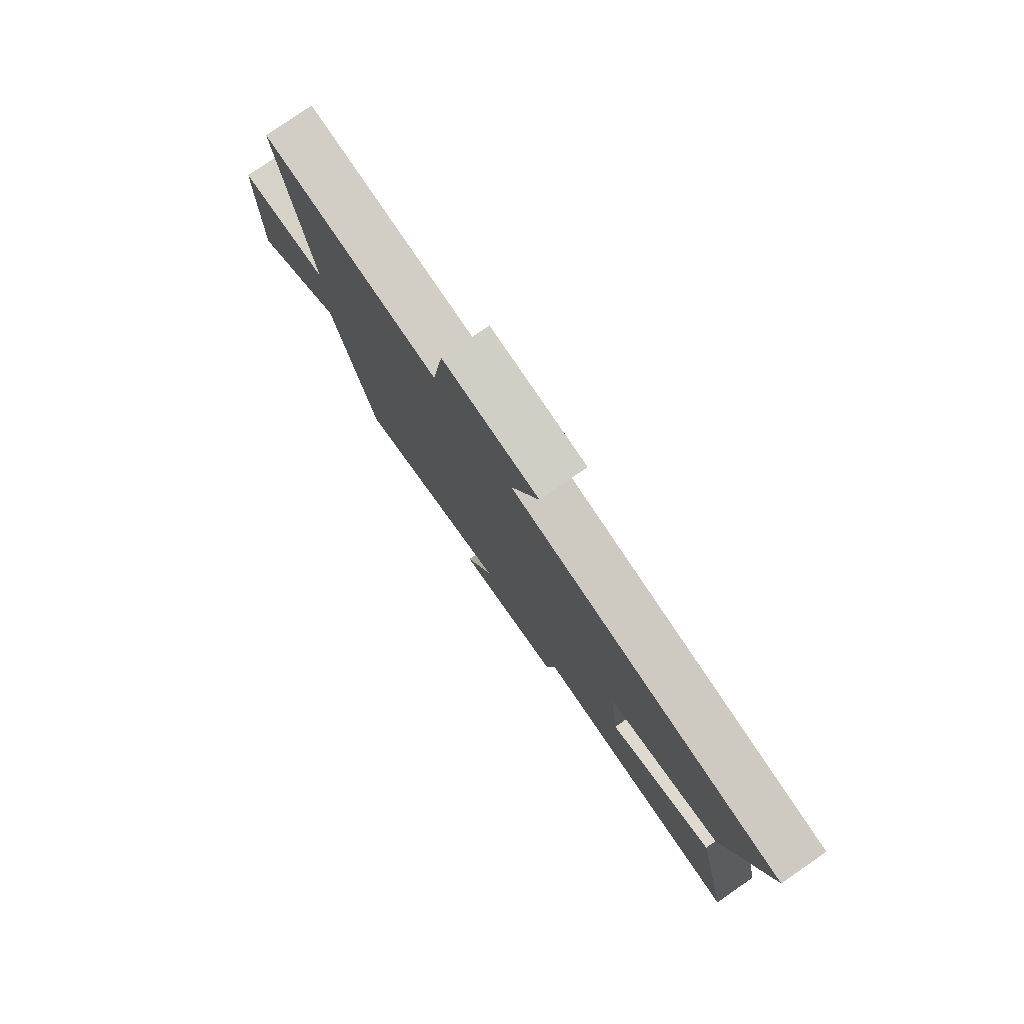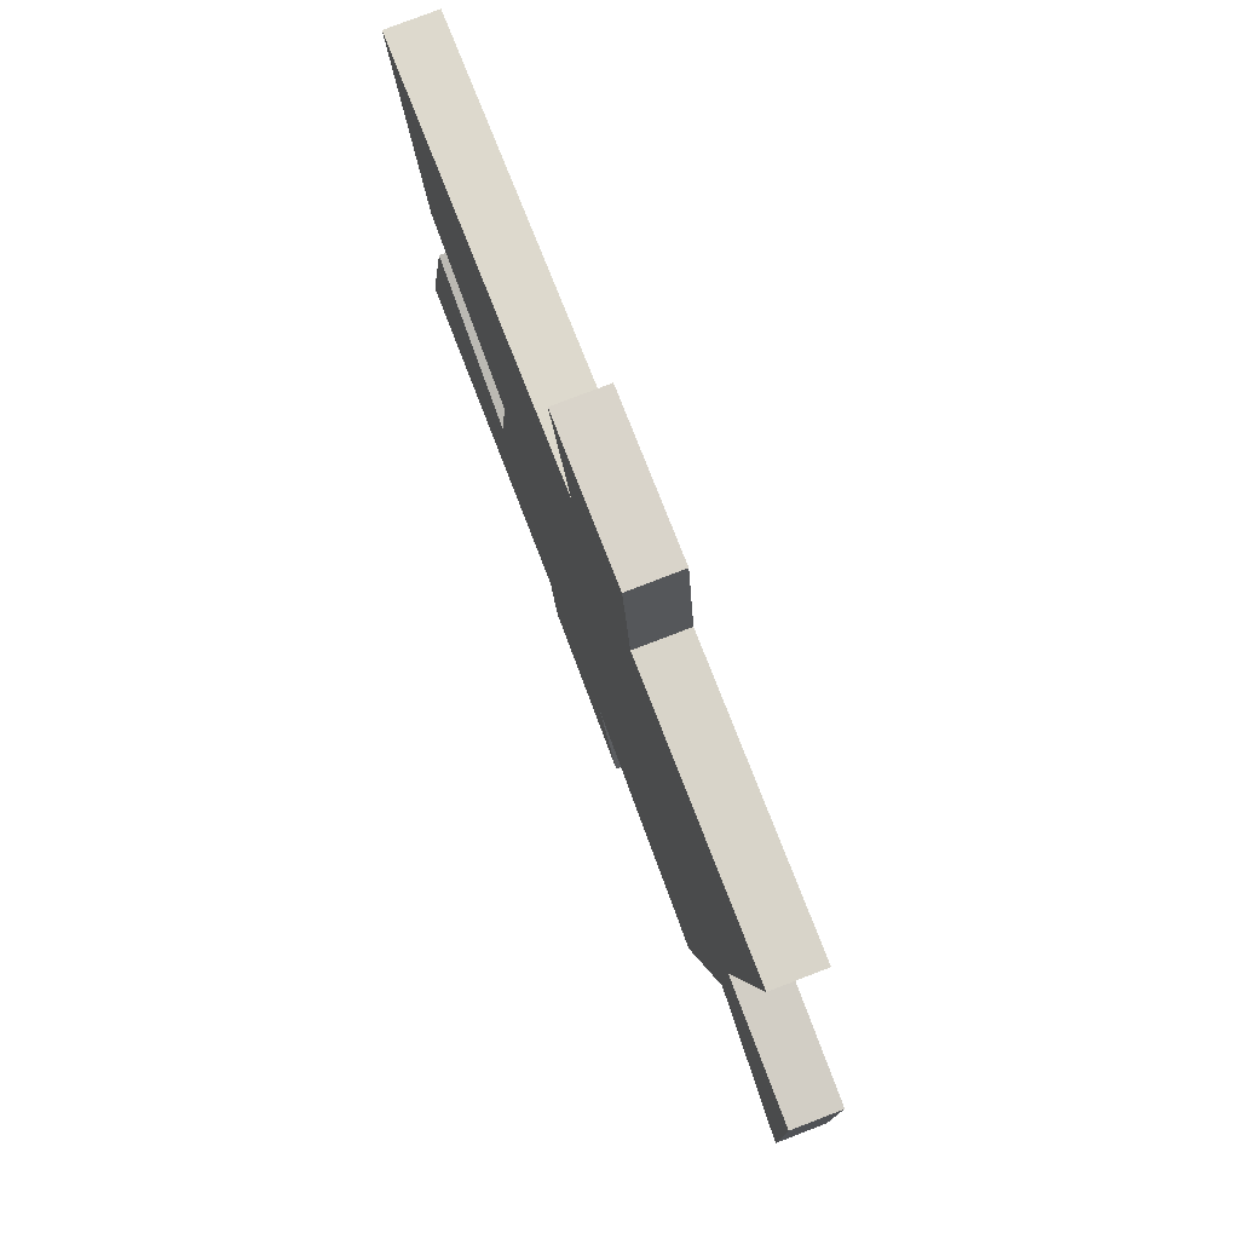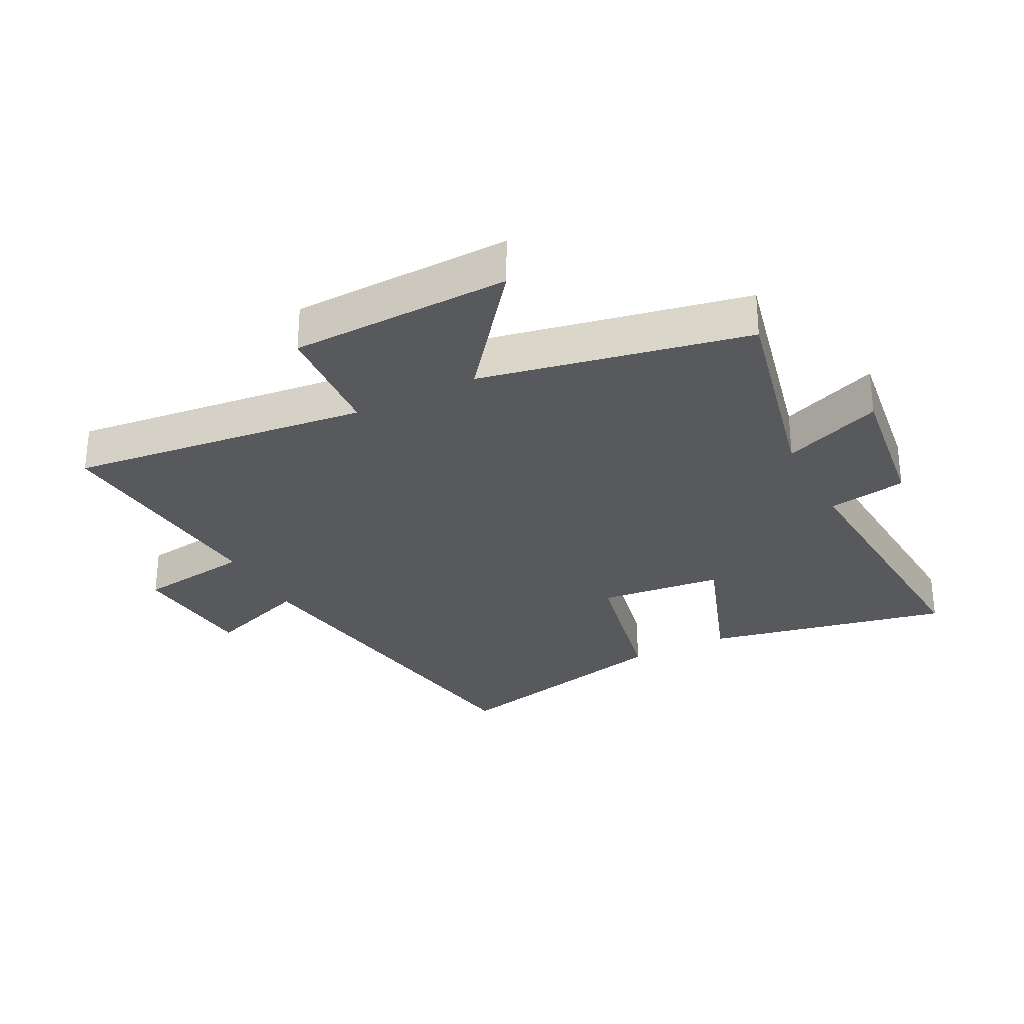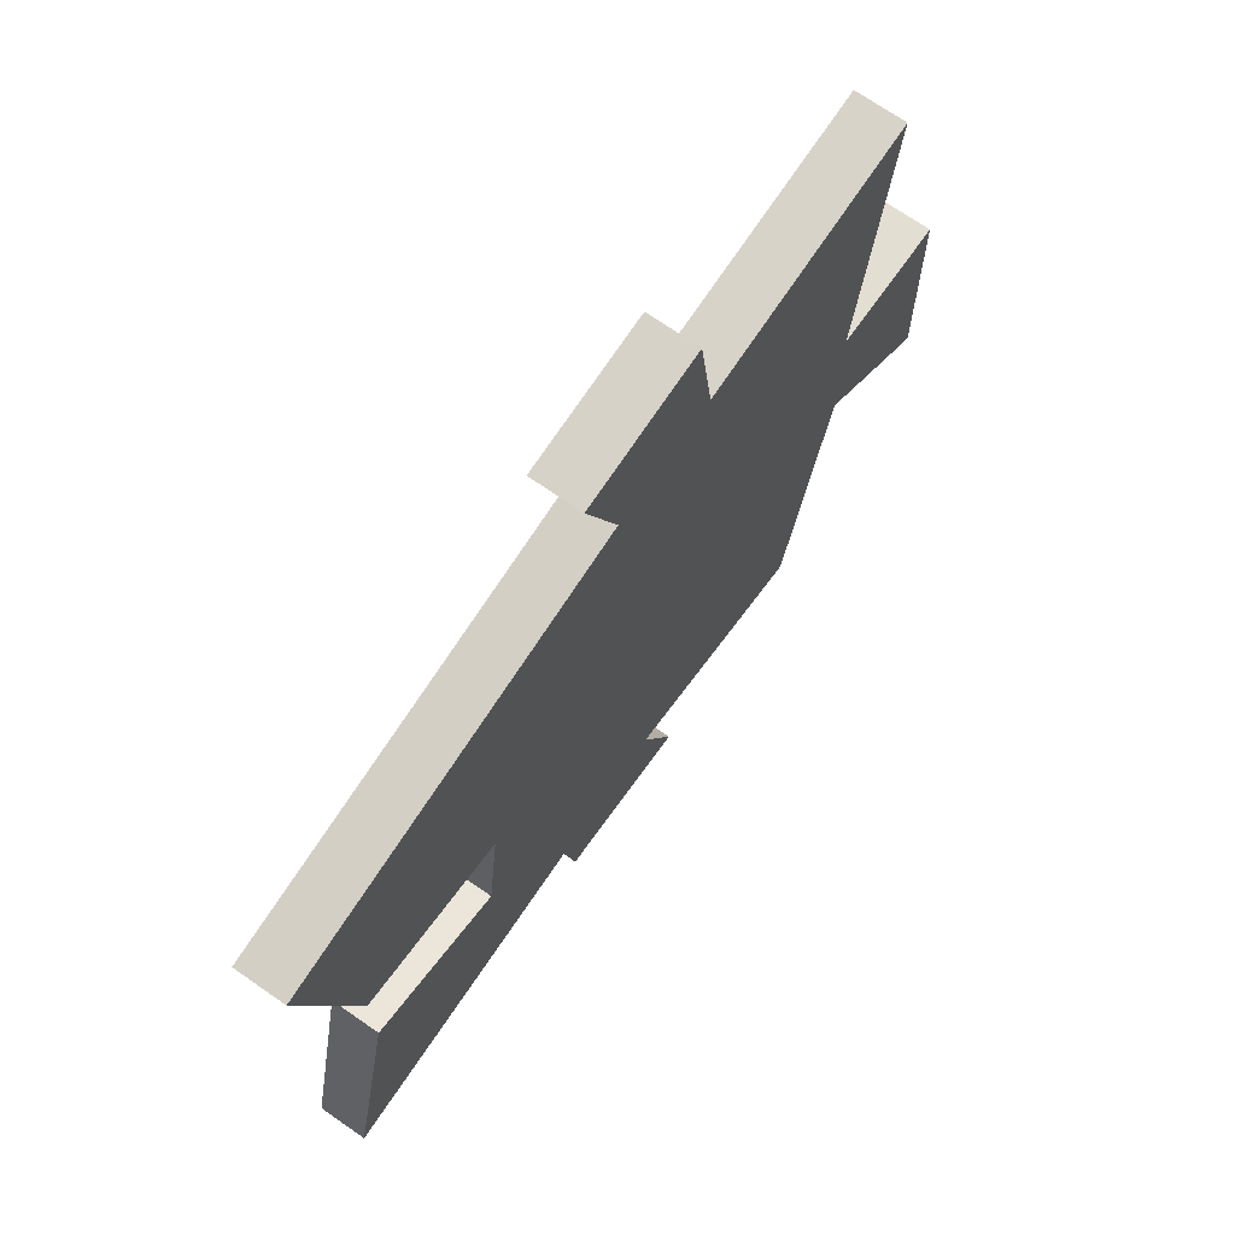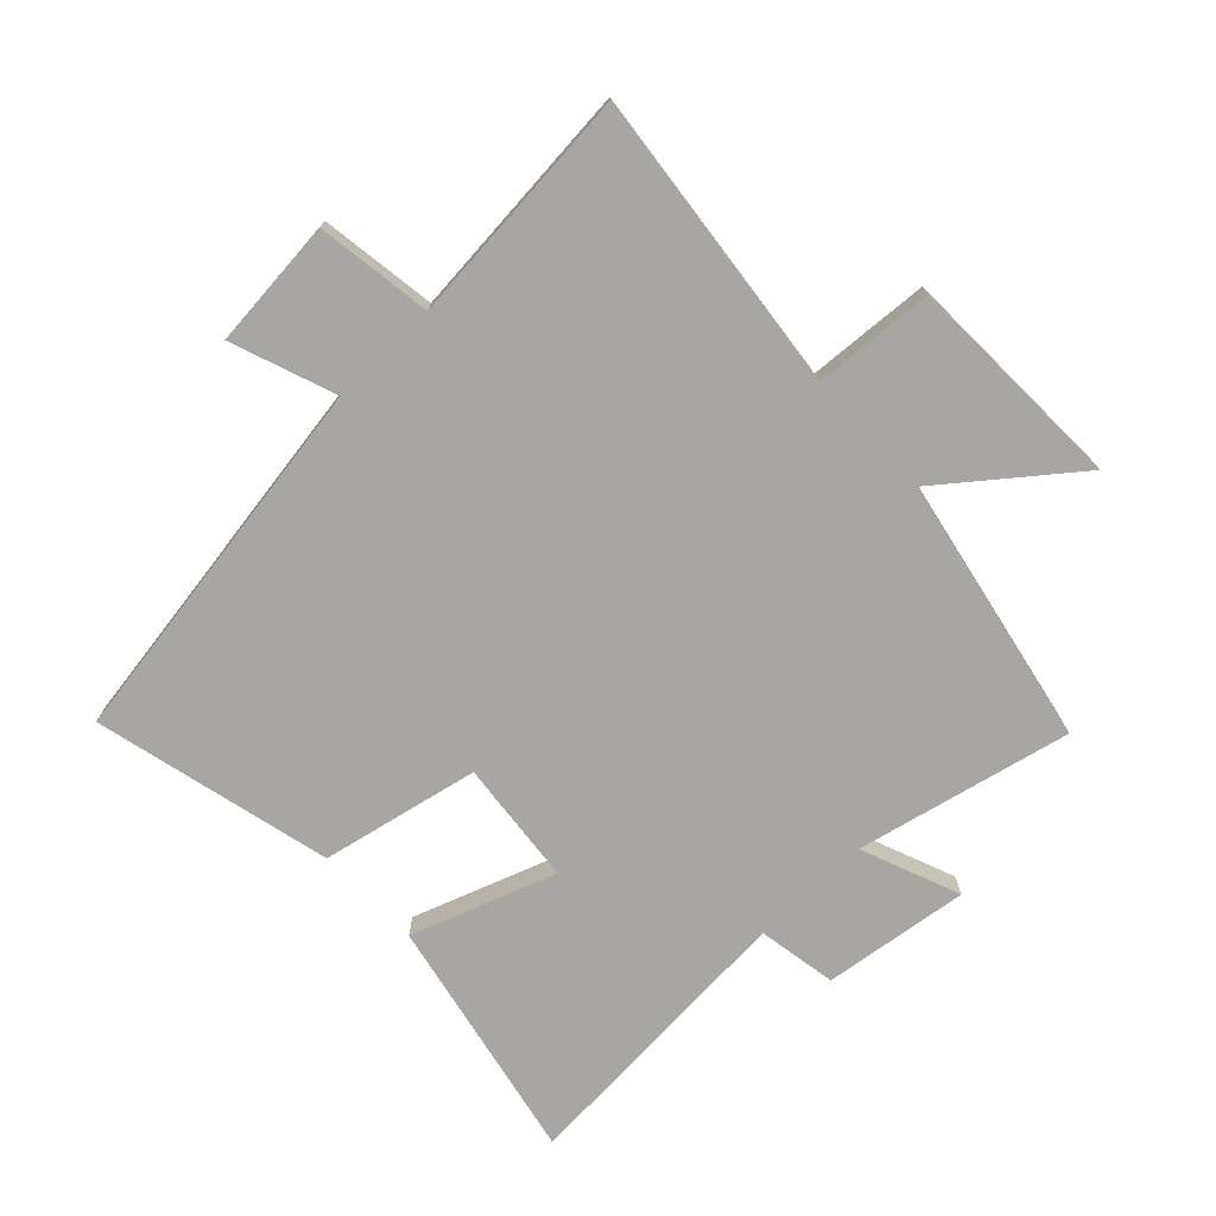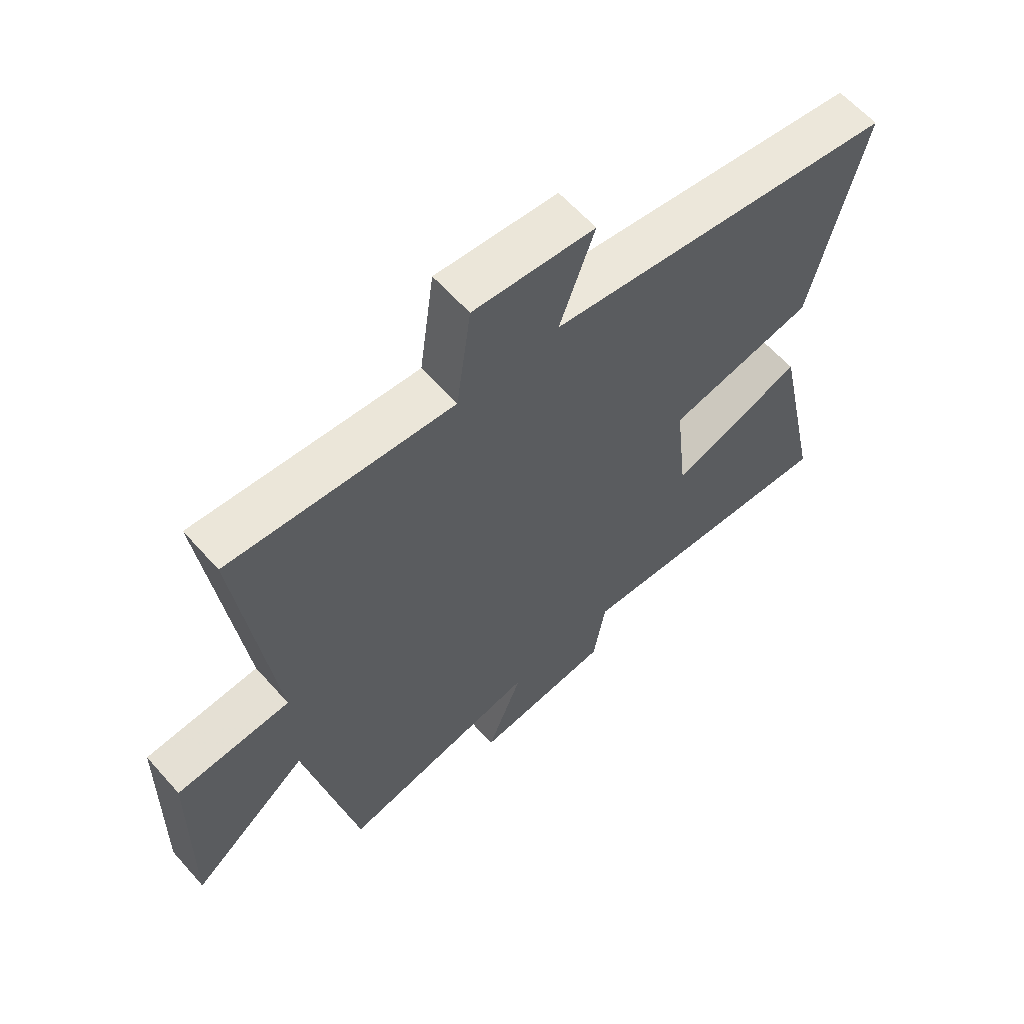
<metadata>
{"format":"obj","ext":"obj","renderer":"f3d","projection":"perspective","resolution":1024,"background":"white","views":[{"elev":79.3,"azim":-124.7,"up":"+Z"},{"elev":79.0,"azim":69.0,"up":"+Z"},{"elev":-29.4,"azim":117.5,"up":"+Y"},{"elev":71.6,"azim":-55.3,"up":"+Z"},{"elev":-74.1,"azim":43.9,"up":"+Y"},{"elev":61.6,"azim":138.5,"up":"+Z"}]}
</metadata>
<code>
v 0.413 0.07 -0.579
v 0.073 0.07 -0.5
v 0.134 0.07 -0.658
v -0.098 0.07 -0.626
v -0.119 0.07 -0.5
v -0.583 0.07 -0.529
v -0.5 0.07 -0.139
v -0.272 0.07 -0.221
v -0.25 0.07 -0.023
v -0.5 0.07 0.031
v -0.589 0.07 0.41
v 0.007 0.07 0.5
v -0.052 0.07 0.666
v 0.154 0.07 0.684
v 0.179 0.07 0.5
v 0.558 0.07 0.531
v 0.5 0.07 0.052
v 0.693 0.07 0.038
v 0.701 0.07 -0.314
v 0.5 0.07 -0.154
v 0.413 0 -0.579
v 0.073 0 -0.5
v 0.134 0 -0.658
v -0.098 0 -0.626
v -0.119 0 -0.5
v -0.583 0 -0.529
v -0.5 0 -0.139
v -0.272 0 -0.221
v -0.25 0 -0.023
v -0.5 0 0.031
v -0.589 0 0.41
v 0.007 0 0.5
v -0.052 0 0.666
v 0.154 0 0.684
v 0.179 0 0.5
v 0.558 0 0.531
v 0.5 0 0.052
v 0.693 0 0.038
v 0.701 0 -0.314
v 0.5 0 -0.154
f 17 18 19 20
f 17 20 1 2
f 15 16 17 2
f 12 13 14 15
f 12 15 2
f 9 10 11 12
f 8 9 12 2
f 5 6 7 8
f 5 8 2 3
f 3 4 5
f 40 39 38 37
f 22 21 40 37
f 22 37 36 35
f 35 34 33 32
f 22 35 32
f 32 31 30 29
f 22 32 29 28
f 28 27 26 25
f 23 22 28 25
f 25 24 23
f 1 21 22 2
f 2 22 23 3
f 3 23 24 4
f 4 24 25 5
f 5 25 26 6
f 6 26 27 7
f 7 27 28 8
f 8 28 29 9
f 9 29 30 10
f 10 30 31 11
f 11 31 32 12
f 12 32 33 13
f 13 33 34 14
f 14 34 35 15
f 15 35 36 16
f 16 36 37 17
f 17 37 38 18
f 18 38 39 19
f 19 39 40 20
f 20 40 21 1

</code>
